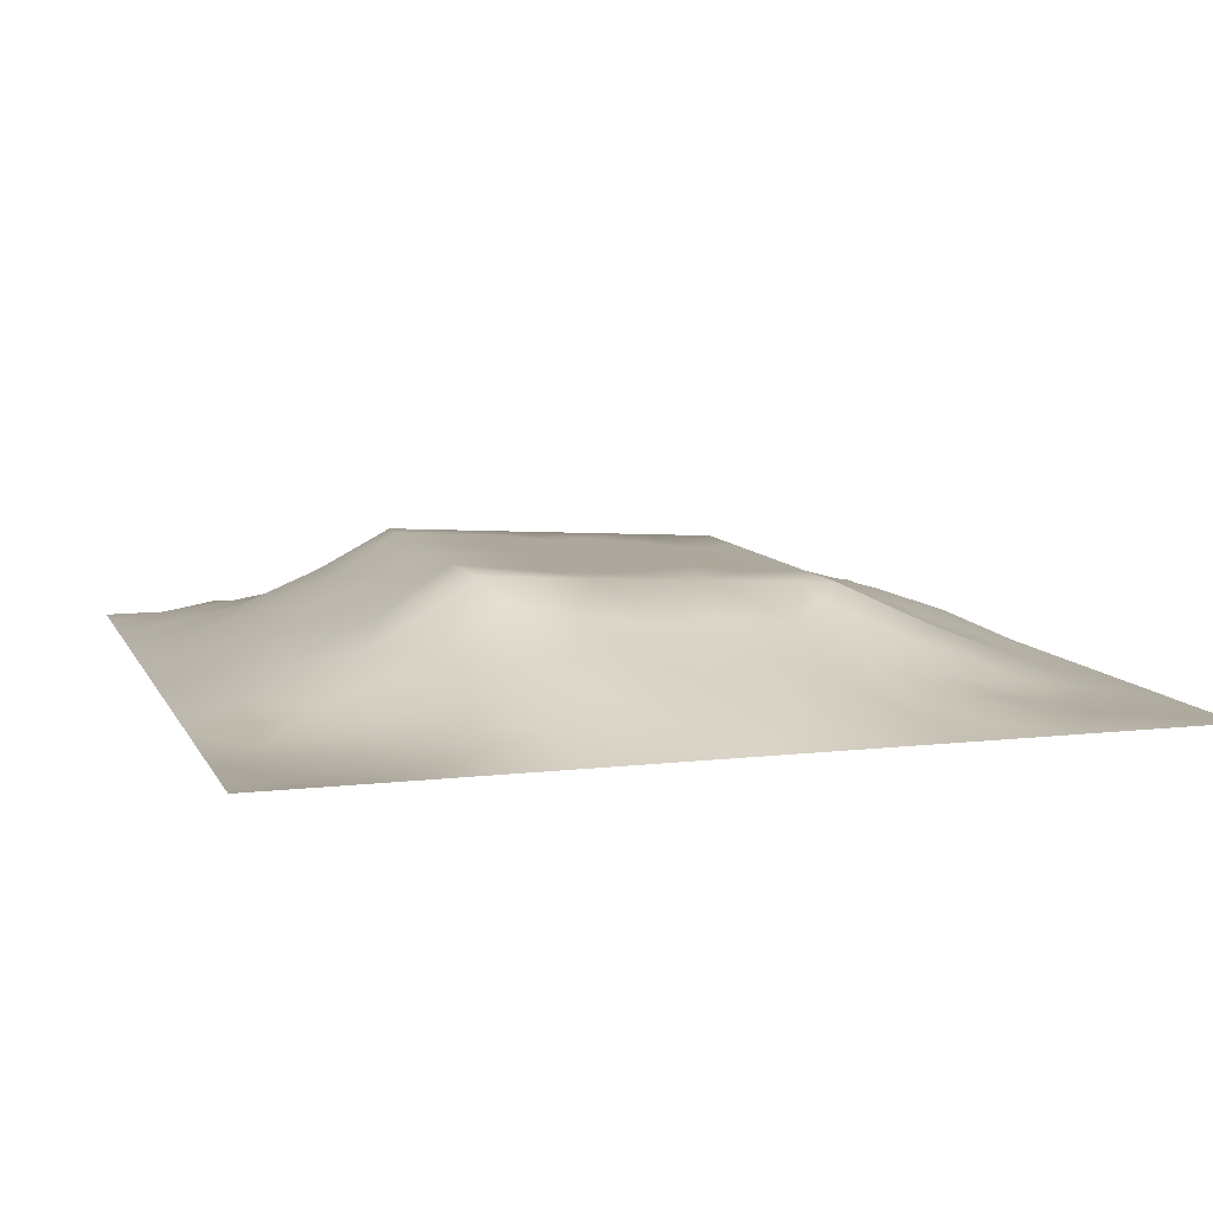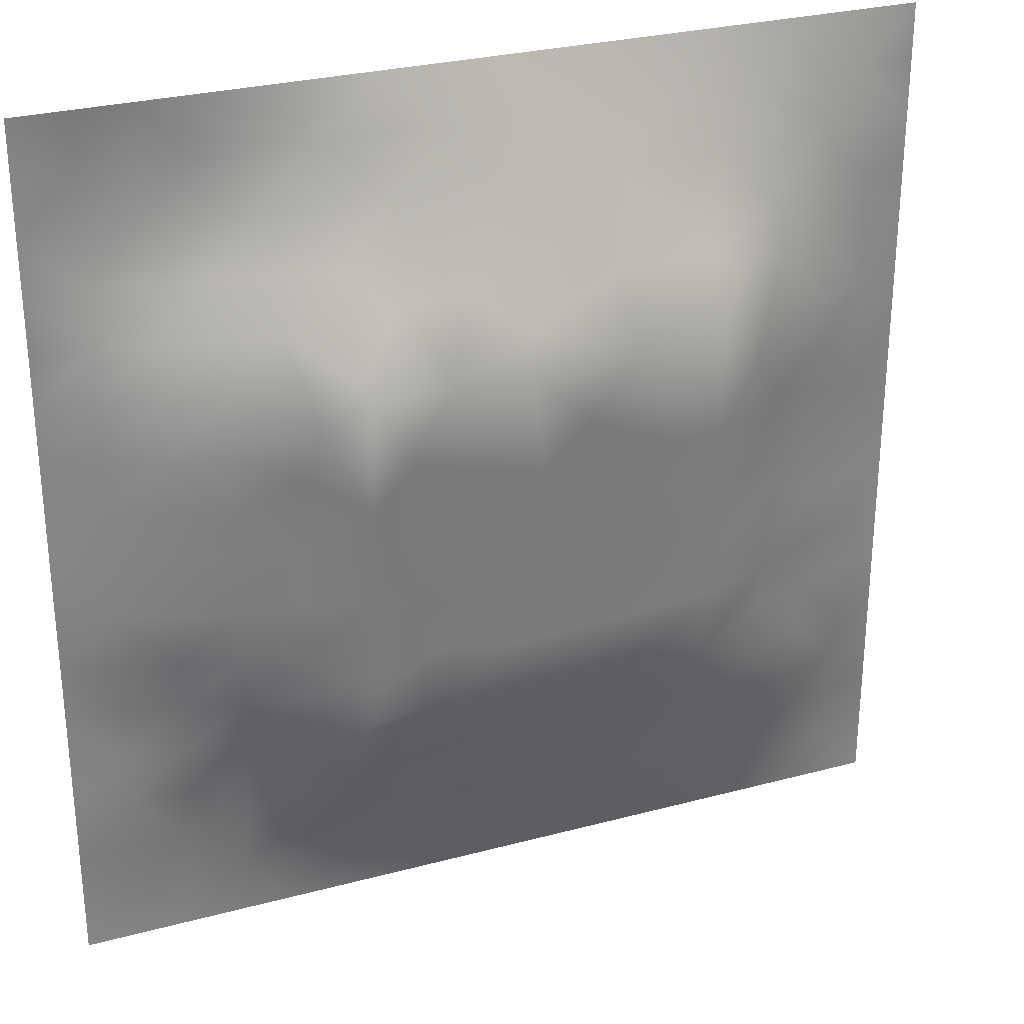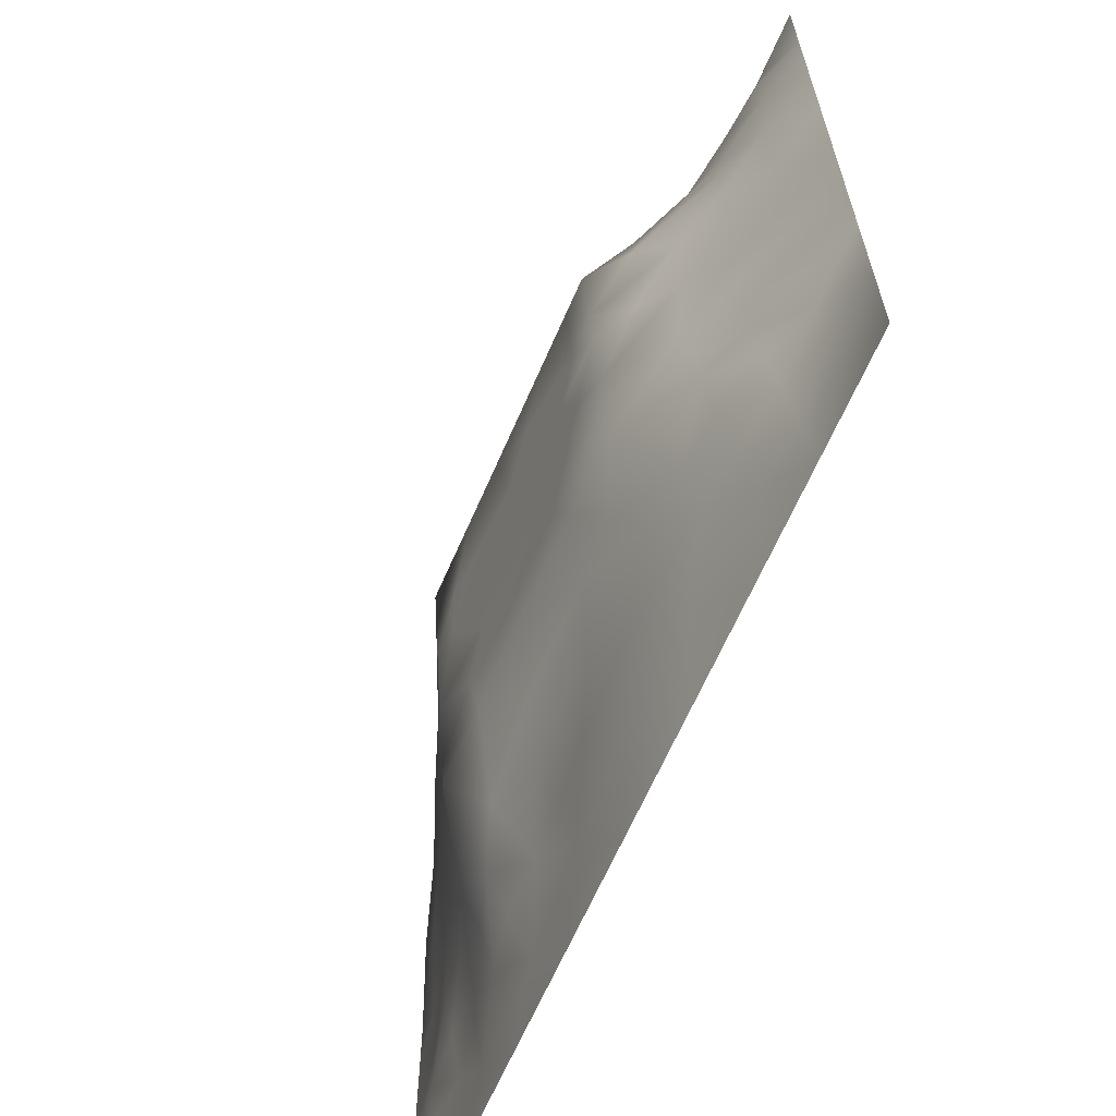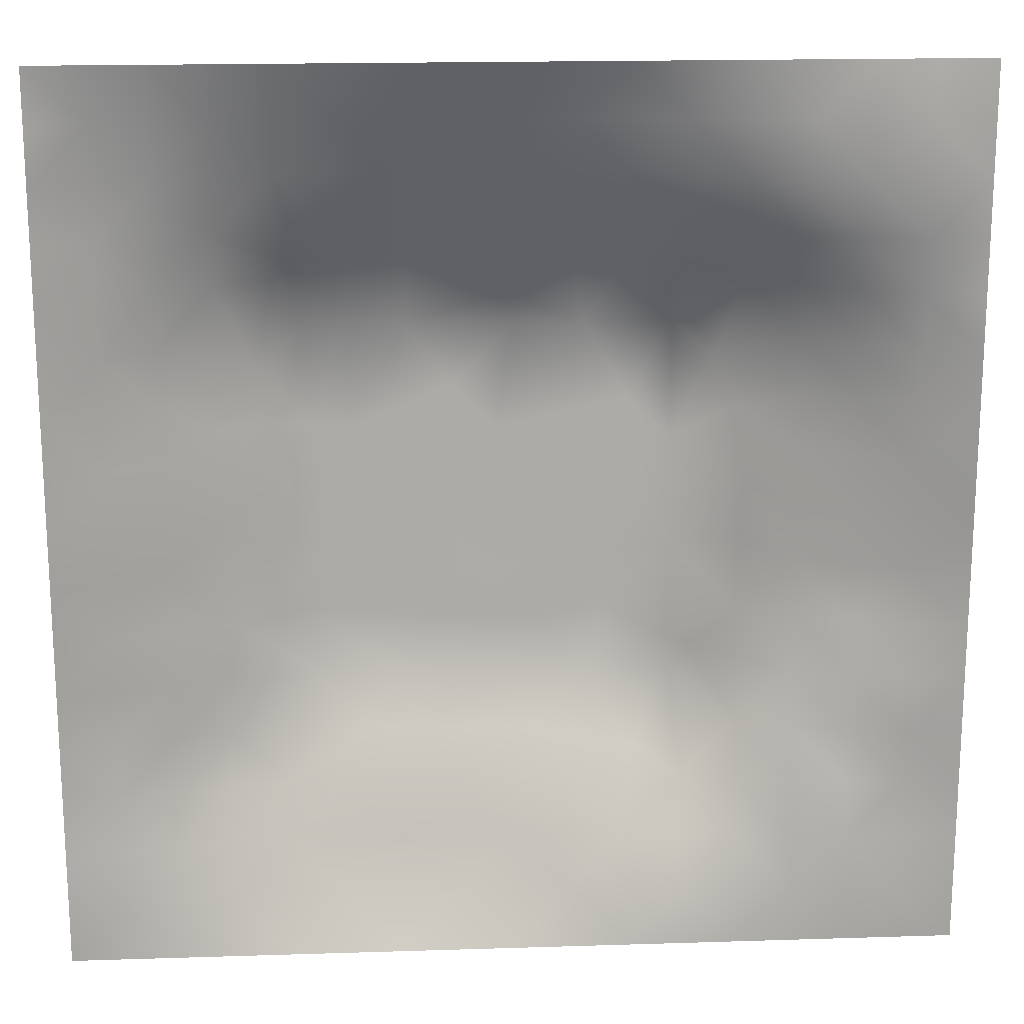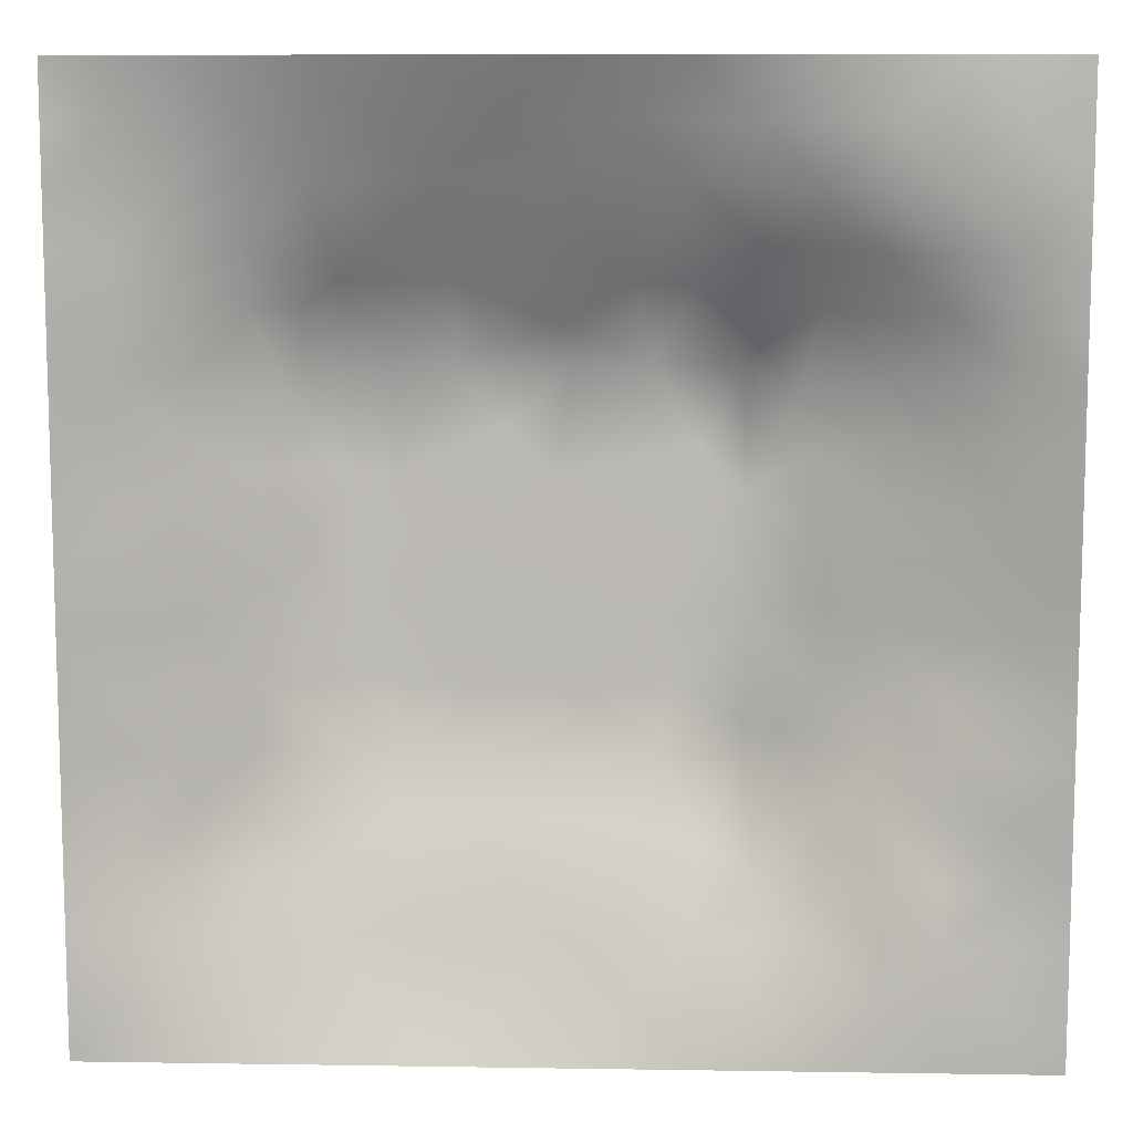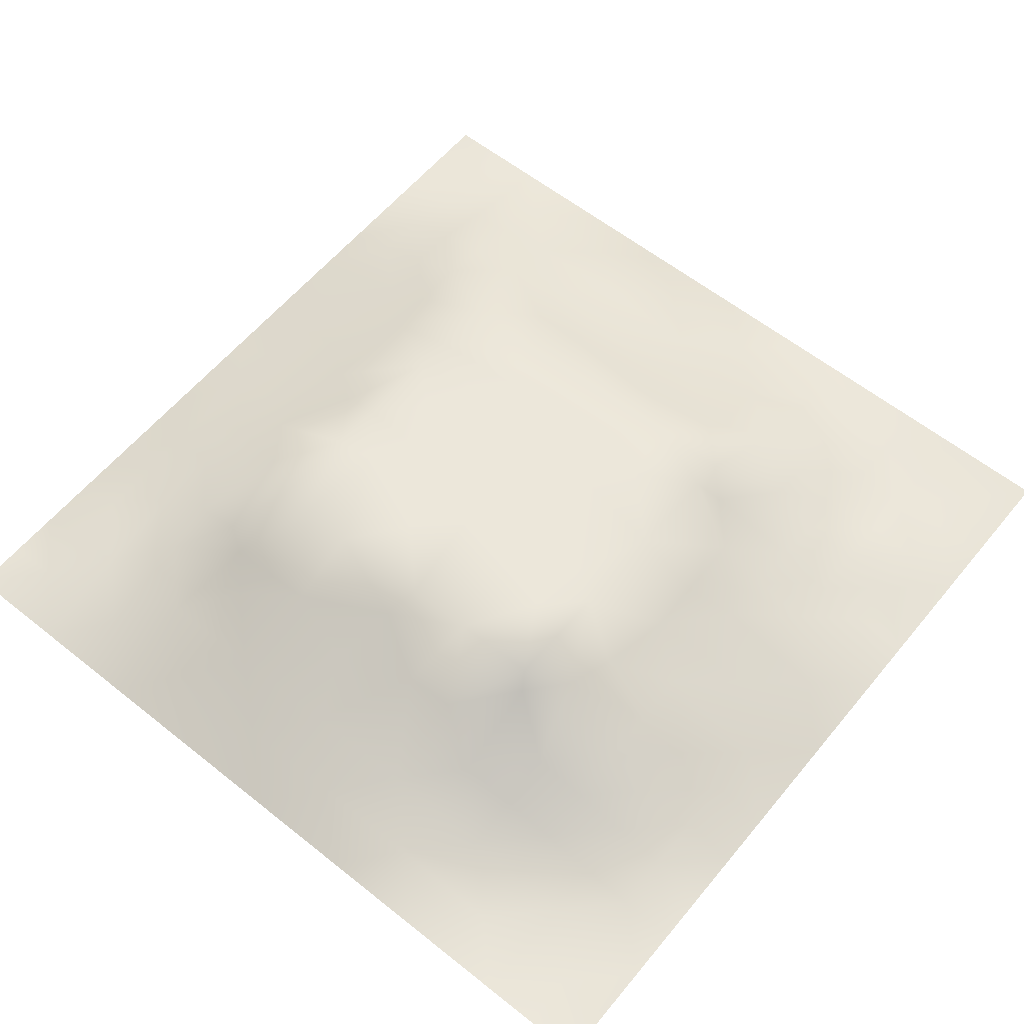
<metadata>
{"format":"obj","ext":"obj","renderer":"f3d","projection":"perspective","resolution":1024,"background":"white","views":[{"elev":9.2,"azim":-107.3,"up":"+Z"},{"elev":28.7,"azim":-21.8,"up":"+Y"},{"elev":-65.1,"azim":66.5,"up":"+Y"},{"elev":17.6,"azim":176.4,"up":"+Y"},{"elev":9.8,"azim":-177.7,"up":"+Y"},{"elev":59.4,"azim":-140.7,"up":"+Z"}]}
</metadata>
<code>
v -0 0 -0
v 1 0 -0
v -0 1 0
v 1 1 0
v 0.9375 0.1253 0.007656
v -0 0.5 0
v 0.5 1 0
v 1 0.5 0
v 0.5 -0 0
v 0.2455 0.7559 0.0687
v 0.7582 0.7595 0.08863
v 0.2475 0.2485 0.05675
v 0.8764 0.3124 0.04176
v 0.75 0 0
v 0.25 0 0
v 1 0.75 0
v 1 0.25 0
v 0.25 1 0
v 0.75 1 0
v 0.06164 0.6257 0.02023
v 1 0.4375 0
v 0.362 0.2176 0.07145
v 0.7196 0.5886 0.1248
v 0.2414 0.5185 0.08585
v 0.818 0.2477 0.06496
v 0.8773 0.3754 0.04686
v 0.6258 0.1224 0.04927
v 0.8771 0.4388 0.04811
v 0.8765 0.1242 0.02366
v 0.3748 0.1262 0.03185
v 0.1261 0.1266 0.002266
v 0.5082 0.2982 0.1074
v 0.8786 0.6278 0.05077
v 0.1261 0.189 0.01225
v 0.8774 0.8774 0.02726
v 0.3746 0.8785 0.04431
v 0.2556 0.6062 0.09663
v 0.1268 0.8732 -0.001976
v 0.1208 0.6272 0.04724
v 0.6273 0.882 0.05493
v 0.1233 0.3757 0.03829
v 0.2505 0.1261 0.01982
v 0.8789 0.7528 0.04312
v 0.8781 0.2493 0.04213
v 0.2512 0.8743 0.01953
v 0.7522 0.8788 0.04065
v 0.1258 0.2513 0.02133
v 0.1238 0.751 0.02823
v 0.3199 0.5669 0.1236
v 0.19 0.8727 0.003497
v 0.1882 0.1264 0.01174
v 0.9375 1 0
v 0.4336 0.7802 0.0916
v 0.2424 0.4566 0.08793
v 0 0.375 0
v 0.5008 0.8798 0.05089
v 0 0.6875 -0
v 0.246 0.3739 0.07993
v 0.1229 0.5015 0.0433
v 0.5195 0.4132 0.1138
v 0.6316 0.2988 0.1074
v 0.5002 0.1249 0.04147
v 0.4955 0.6973 0.1314
v 0 0.625 0
v 0.6425 0.5292 0.1212
v 0.4444 0.5365 0.1216
v 0.625 1 0
v 0.875 1 0
v 0.125 1 0
v 0.375 1 0
v 0.3119 0.1241 0.03154
v 0.566 0.4618 0.1172
v 1 0.875 0
v 1 0.625 0
v 0.375 0 0
v 0.125 0 0
v 0.875 0 0
v 0.625 0 0
v 0.7515 0.1231 0.04114
v 0.4717 0.4793 0.1183
v 0.7677 0.5195 0.09936
v 0.06326 0.3133 0.01124
v 0.185 0.4387 0.06143
v 0.1868 0.3133 0.04629
v 0.06047 0.4381 0.02387
v 0.6885 0.9401 0.02378
v 0.692 0.8192 0.07043
v 0.5633 0.9398 0.02521
v 0.06092 0.6881 0.02009
v 0.1825 0.6917 0.0626
v 0.06153 0.5633 0.02132
v 0.1889 0.9361 -0.002455
v 0.1888 0.8114 0.02168
v 0.0631 0.937 -0.00481
v 0.3913 0.4875 0.1186
v 1 0.8125 0
v 0.5071 0.7366 0.1145
v 0.3098 0.8183 0.06118
v 0.4377 0.9406 0.02666
v 0.9397 0.8137 0.01974
v 0.816 0.8164 0.04826
v 0.9384 0.9382 0.009735
v -0 0.125 -0
v 0 0.1875 0
v 0.9374 0.5009 0.02157
v 0.8238 0.5961 0.07345
v 0.4374 0.1259 0.03633
v 0 0.3125 0
v 0.3086 0.7139 0.1169
v 0.8174 0.7551 0.06242
v 0.8768 0.5651 0.04811
v 0.1881 0.06345 0.003416
v 0.06293 0.06304 -0.001148
v 0.1893 0.1897 0.01766
v 0.3131 0.06406 0.007974
v 0.3102 0.1848 0.05432
v 0.4378 0.06338 0.01711
v 0.8129 0.06164 0.01772
v 0.9371 0.06298 -0.000505
v 1 0.9375 0
v 0.4719 0.2393 0.08035
v 0.5262 0.8122 0.0812
v 0.5634 0.1877 0.06146
v 0.6899 0.1858 0.06351
v 0.5626 0.05979 0.02873
v 0.5637 0.629 0.1276
v 0.8155 0.3114 0.06536
v 0.1263 0.8113 0.01004
v 0.3128 0.9385 0.0179
v 0.7199 0.5247 0.1209
v 0.8163 0.1852 0.05129
v 0.8052 0.3722 0.07625
v 0.6879 0.06057 0.02525
v 0.3954 0.374 0.1119
v 0.9379 0.1879 0.01448
v 0.4364 0.1879 0.05818
v 0.06297 0.1882 0.007678
v 0.3759 0.7774 0.09081
v 0.94 0.6887 0.02537
v 0.1888 0.2518 0.03115
v 0.06344 0.8113 -0.000199
v 0.8136 0.9395 0.01877
v 0.1828 0.5655 0.06937
v 0.7761 0.6567 0.1034
v 0.6717 0.4697 0.1177
v 0.7192 0.6983 0.1316
v 0.3194 0.6966 0.1316
v 0.7254 0.7813 0.08678
v 0.3617 0.544 0.1222
v 0.6143 0.6978 0.1315
v 0.1846 0.3752 0.0586
v 0.2907 0.328 0.0949
v 0.4335 0.4267 0.1151
v 0.3203 0.4497 0.1165
v 0.679 0.6981 0.1316
v 0.3209 0.2974 0.1074
v 0.2719 0.6665 0.1089
v 0.5311 0.5183 0.1206
v 0.6162 0.7814 0.09626
v 0.5979 0.3658 0.1111
v 0.4157 0.697 0.1314
v 0.7203 0.4215 0.1147
v 0.5972 0.239 0.08339
v 0.1262 0.3142 0.02459
v 0.4121 0.2978 0.1074
v 0.06296 0.1254 0.006727
v 0.8166 0.4841 0.07388
v 0.4758 0.3602 0.1106
v 0.1825 0.6289 0.06827
v 0.2499 0.1879 0.03582
v -0 0.875 -0
v 0 0.8125 -0
v 0.8793 0.6905 0.0488
v 0.1214 0.6898 0.042
v 0.3684 0.6128 0.1265
v 0.4304 0.5981 0.1255
v 0.9402 0.8766 0.02016
v 0.5721 0.5701 0.1238
v 0.06215 0.7501 0.01291
v 0.7205 0.3755 0.1119
v -0 0.9375 -0
v 0.7531 0.1853 0.05919
v 0.6347 0.4178 0.1145
v 1 0.3125 0
v 0 0.75 -0
v 0.8141 0.1238 0.03312
v 0.6747 0.5835 0.1245
v 0.7208 0.2991 0.1074
v 0.8782 0.1862 0.03646
v 0.1848 0.7532 0.04741
v 0.9396 0.2499 0.02282
v 0.2491 0.8146 0.04235
v 0.5135 0.5805 0.1243
v 0.9387 0.3754 0.0239
v 0.9387 0.5636 0.02504
v 0.8751 0.06239 0.009898
v 1 0.125 -0
v 0.06364 0.2509 0.006772
v 0.3208 0.3347 0.1096
v 0.0625 1 0
v 0.6613 0.241 0.08469
f 201 163 124
f 80 153 60
f 84 152 58
f 191 184 13
f 38 50 92
f 31 166 113
f 188 25 127
f 166 137 104
f 121 32 165
f 164 151 41
f 75 115 15
f 31 137 166
f 156 22 165
f 160 168 32
f 12 114 170
f 71 30 116
f 76 113 1
f 102 68 35
f 15 112 76
f 113 76 31
f 194 28 26
f 137 34 47
f 194 21 28
f 107 30 117
f 47 34 140
f 136 30 107
f 117 115 75
f 18 92 129
f 30 71 115
f 152 12 156
f 170 42 116
f 22 30 136
f 127 132 188
f 116 30 22
f 74 16 139
f 115 117 30
f 156 12 116
f 12 170 116
f 159 155 148
f 164 47 84
f 200 3 94
f 58 199 154
f 5 197 135
f 65 187 178
f 83 151 58
f 164 84 151
f 177 100 73
f 45 129 92
f 77 2 119
f 102 177 73
f 141 94 171
f 150 126 187
f 3 181 94
f 177 102 35
f 56 53 122
f 138 53 36
f 32 168 165
f 154 199 134
f 37 24 49
f 54 58 154
f 84 58 151
f 58 152 199
f 42 115 71
f 83 58 54
f 141 38 94
f 41 151 83
f 85 41 83
f 140 84 47
f 51 112 42
f 84 12 152
f 42 71 116
f 180 188 132
f 82 164 41
f 175 149 176
f 128 38 141
f 112 31 76
f 33 111 195
f 100 35 43
f 147 109 157
f 95 154 153
f 144 173 110
f 136 123 121
f 92 18 69
f 36 99 129
f 98 138 36
f 52 68 102
f 91 39 20
f 179 141 172
f 129 70 18
f 85 55 41
f 125 27 62
f 186 79 118
f 122 97 159
f 168 134 165
f 109 98 10
f 201 61 163
f 91 6 59
f 192 98 45
f 157 169 37
f 45 98 36
f 100 177 35
f 129 45 36
f 112 115 42
f 16 96 100
f 4 52 102
f 82 108 198
f 61 201 188
f 105 195 111
f 128 48 93
f 160 32 61
f 82 198 164
f 47 164 198
f 134 153 154
f 34 137 31
f 194 184 21
f 64 89 57
f 135 191 44
f 93 192 45
f 13 184 194
f 89 48 179
f 104 103 166
f 167 28 111
f 39 169 90
f 49 24 154
f 24 59 83
f 24 143 59
f 59 143 91
f 59 85 83
f 29 186 196
f 57 89 179
f 64 20 89
f 1 113 103
f 66 149 95
f 193 158 178
f 55 108 82
f 176 66 193
f 39 91 143
f 110 11 144
f 24 83 54
f 70 129 99
f 24 54 154
f 143 169 39
f 149 154 95
f 49 154 149
f 66 95 80
f 92 69 38
f 82 41 55
f 37 143 24
f 157 90 169
f 37 169 143
f 62 27 123
f 157 10 90
f 109 138 98
f 109 10 157
f 94 38 69
f 79 27 133
f 175 49 149
f 175 161 147
f 74 139 195
f 119 2 197
f 158 66 80
f 49 175 147
f 147 157 49
f 156 116 22
f 123 163 121
f 173 144 33
f 161 176 63
f 193 66 158
f 155 146 148
f 77 118 14
f 32 121 163
f 11 148 146
f 193 126 63
f 159 87 40
f 11 146 144
f 199 152 156
f 89 20 174
f 130 187 65
f 79 133 118
f 81 23 130
f 101 43 35
f 122 159 40
f 142 101 35
f 34 31 114
f 65 178 158
f 72 183 145
f 166 103 113
f 72 65 158
f 162 130 145
f 130 23 187
f 144 23 106
f 193 63 176
f 167 106 81
f 10 192 190
f 180 160 61
f 27 79 124
f 155 150 187
f 33 106 111
f 167 111 106
f 119 197 5
f 93 190 192
f 159 97 150
f 48 128 179
f 90 174 39
f 45 50 93
f 148 101 46
f 110 101 11
f 124 182 201
f 148 11 101
f 197 17 135
f 188 201 182
f 43 173 139
f 97 53 161
f 114 51 170
f 42 170 51
f 43 101 110
f 100 43 139
f 87 46 40
f 86 40 46
f 109 147 138
f 150 97 63
f 120 4 102
f 88 99 56
f 73 120 102
f 148 46 87
f 46 101 142
f 161 138 147
f 88 40 86
f 56 36 53
f 97 161 63
f 8 195 105
f 48 174 190
f 191 13 44
f 172 141 171
f 16 100 139
f 159 148 87
f 51 114 31
f 33 144 106
f 81 106 23
f 56 122 40
f 122 53 97
f 88 56 40
f 56 99 36
f 67 88 86
f 7 99 88
f 7 70 99
f 67 7 88
f 19 67 86
f 68 19 142
f 5 135 29
f 86 46 19
f 142 19 46
f 126 193 178
f 182 124 79
f 90 190 174
f 8 74 195
f 93 50 128
f 111 28 105
f 162 132 167
f 161 53 138
f 117 125 62
f 6 85 59
f 13 194 26
f 123 136 62
f 180 183 160
f 23 144 146
f 117 62 107
f 180 162 183
f 132 127 26
f 13 127 44
f 48 190 93
f 145 130 65
f 96 73 100
f 9 125 117
f 181 171 94
f 43 110 173
f 191 17 184
f 191 135 17
f 6 55 85
f 115 112 15
f 131 25 182
f 132 26 28
f 127 13 26
f 75 9 117
f 176 161 175
f 186 29 131
f 195 139 33
f 167 132 28
f 162 180 132
f 188 180 61
f 162 167 81
f 123 124 163
f 14 118 133
f 162 81 130
f 183 162 145
f 72 145 65
f 37 49 157
f 72 158 80
f 60 72 80
f 168 60 153
f 160 60 168
f 173 33 139
f 165 22 121
f 178 187 126
f 77 119 196
f 198 137 47
f 163 61 32
f 146 155 23
f 50 45 92
f 159 150 155
f 66 176 149
f 123 27 124
f 187 23 155
f 126 150 63
f 140 114 12
f 69 200 94
f 84 140 12
f 172 185 179
f 142 35 68
f 89 174 48
f 77 196 118
f 78 125 9
f 112 51 31
f 131 182 186
f 118 196 186
f 114 140 34
f 25 44 127
f 136 121 22
f 141 179 128
f 134 199 165
f 165 199 156
f 98 192 10
f 133 125 78
f 160 183 60
f 133 27 125
f 14 133 78
f 72 60 183
f 10 190 90
f 39 174 20
f 153 134 168
f 28 21 105
f 196 119 5
f 104 198 108
f 135 44 189
f 38 128 50
f 185 57 179
f 182 25 188
f 189 131 29
f 153 80 95
f 189 25 131
f 79 186 182
f 196 5 29
f 189 29 135
f 8 105 21
f 189 44 25
f 137 198 104
f 62 136 107
f 64 6 91
f 91 20 64

</code>
